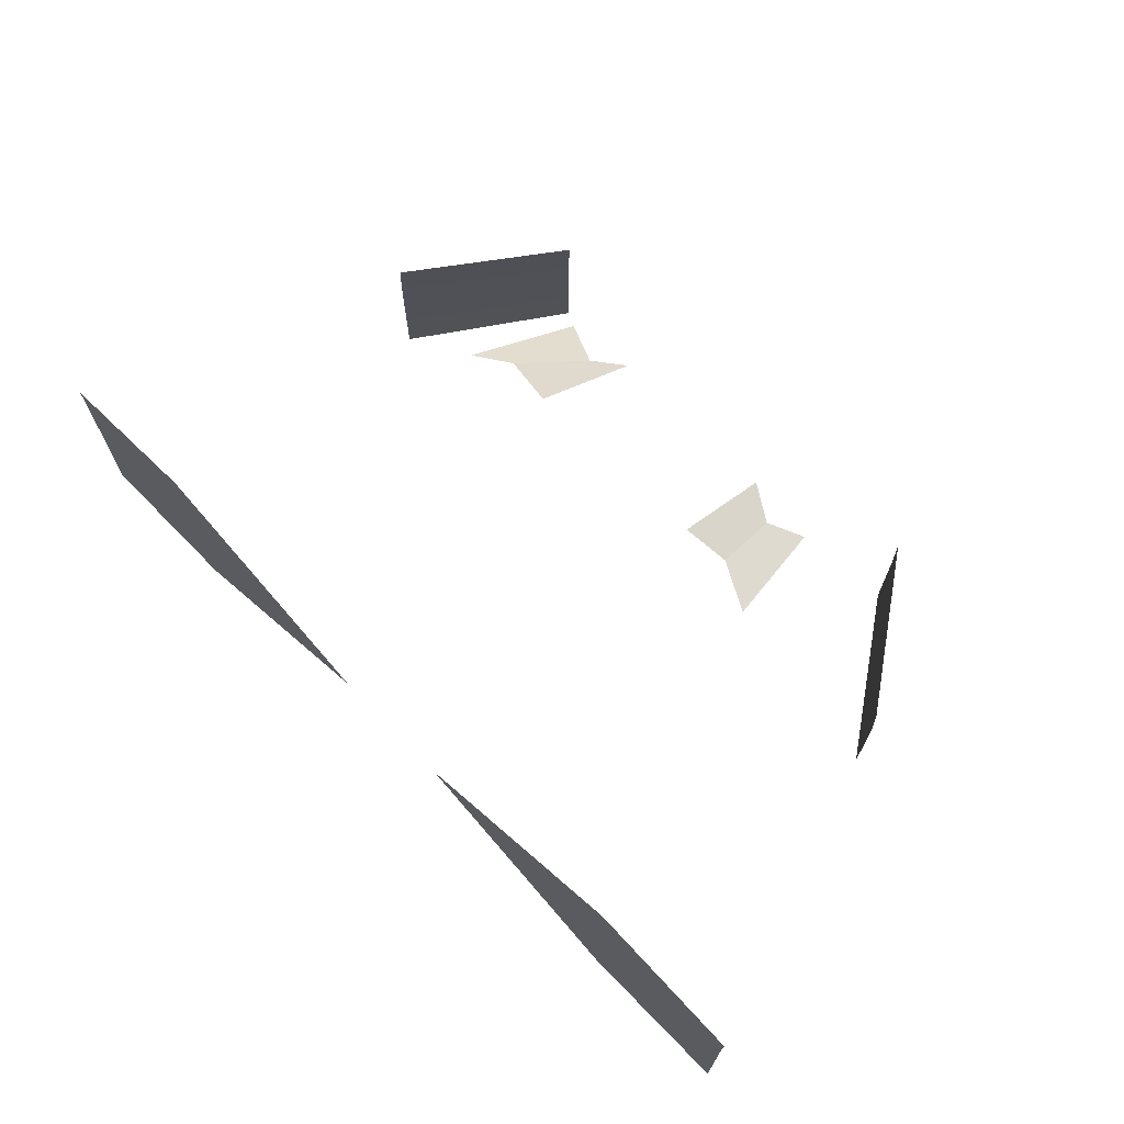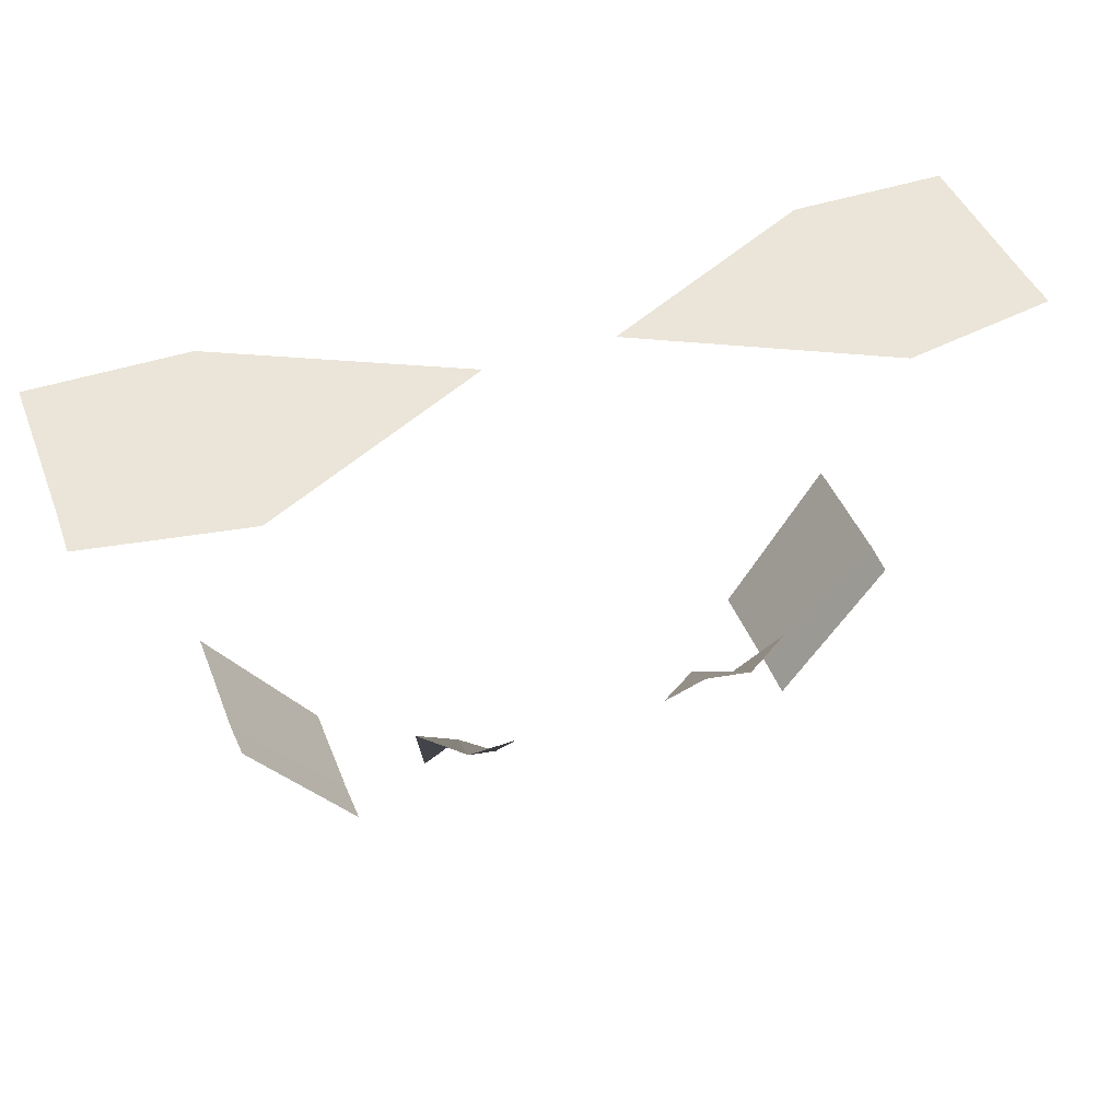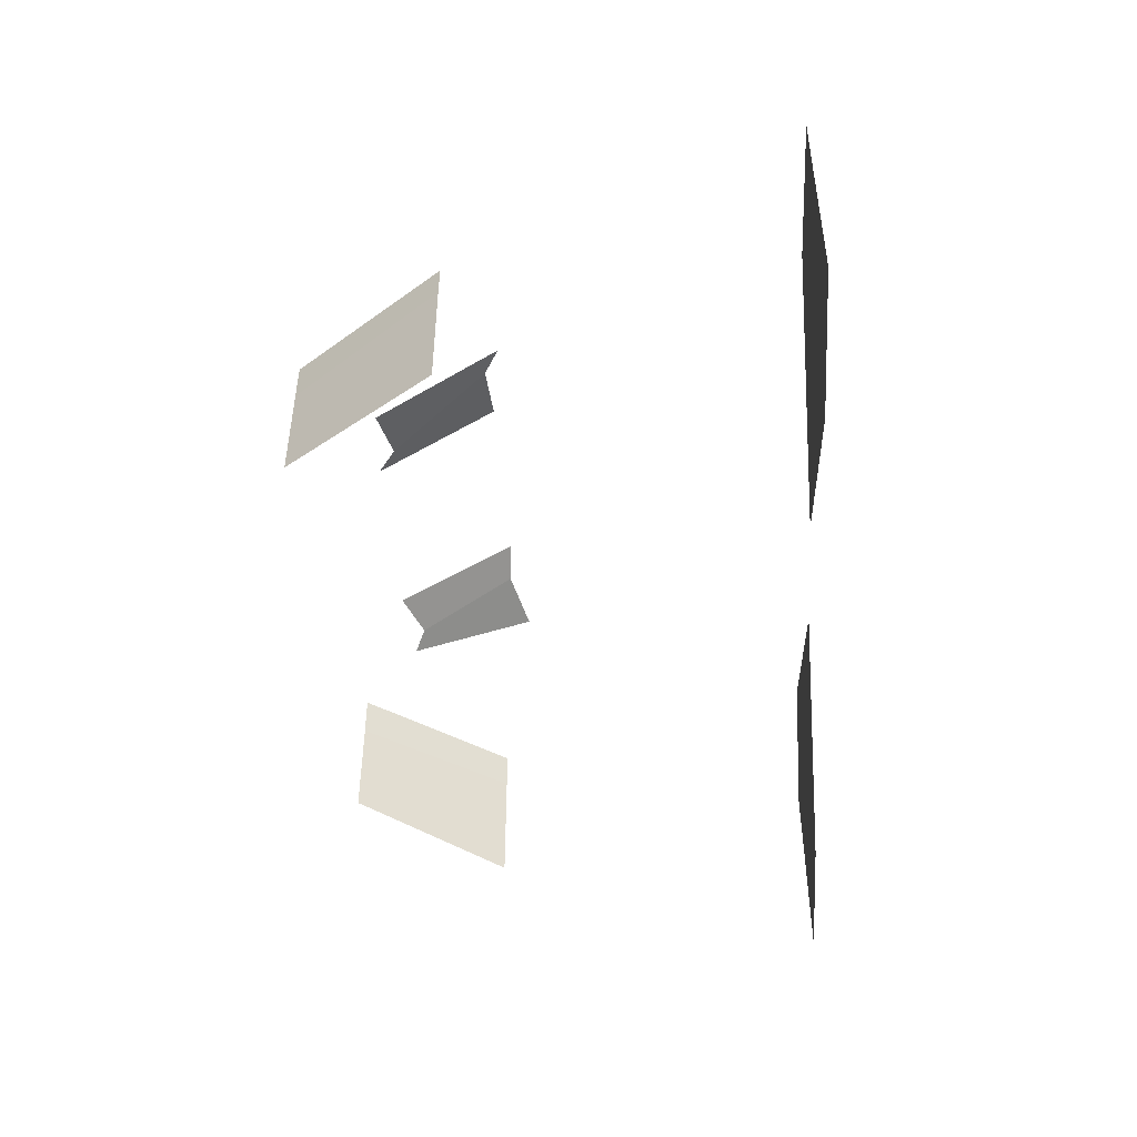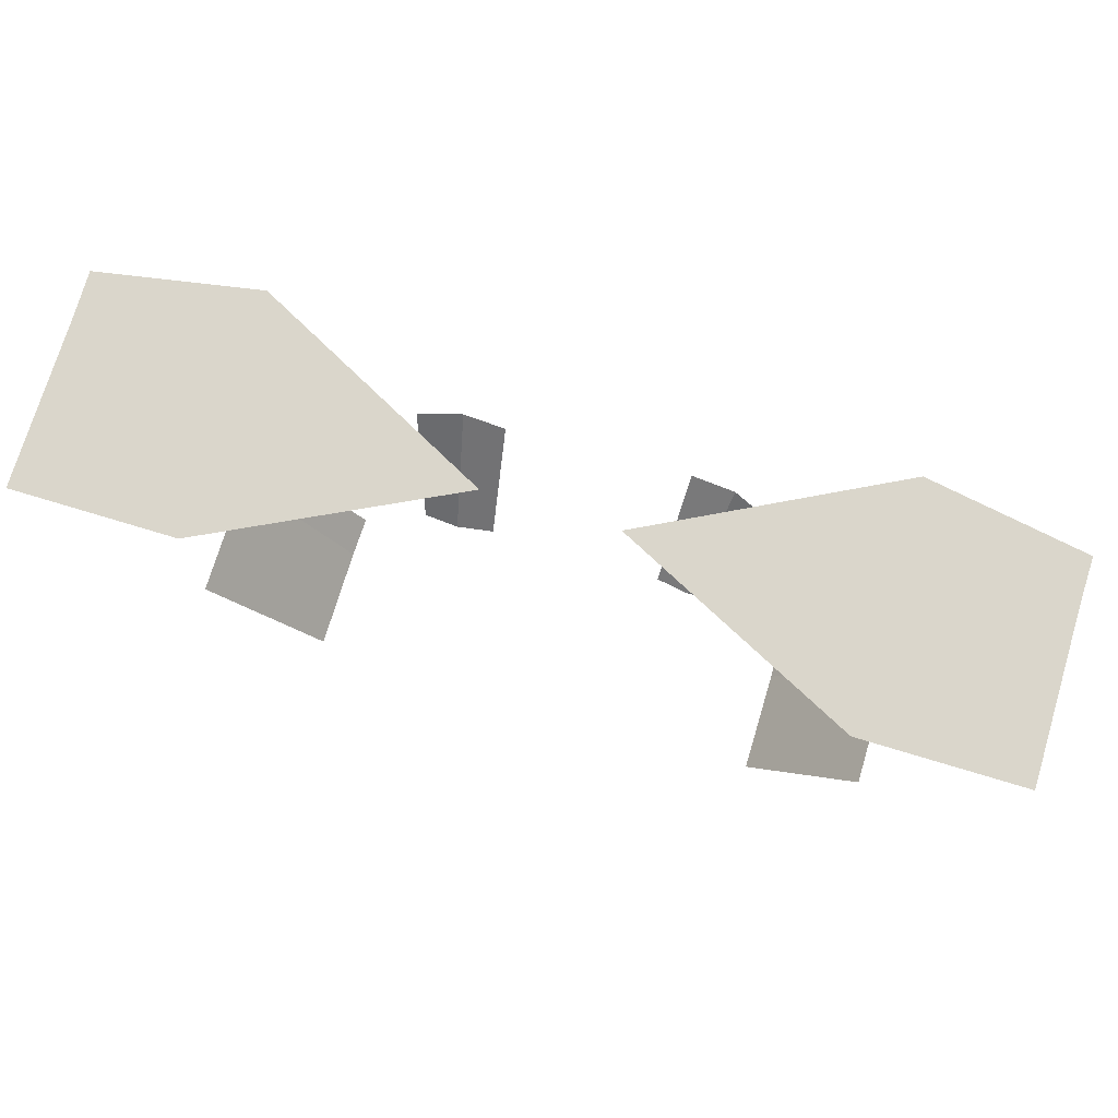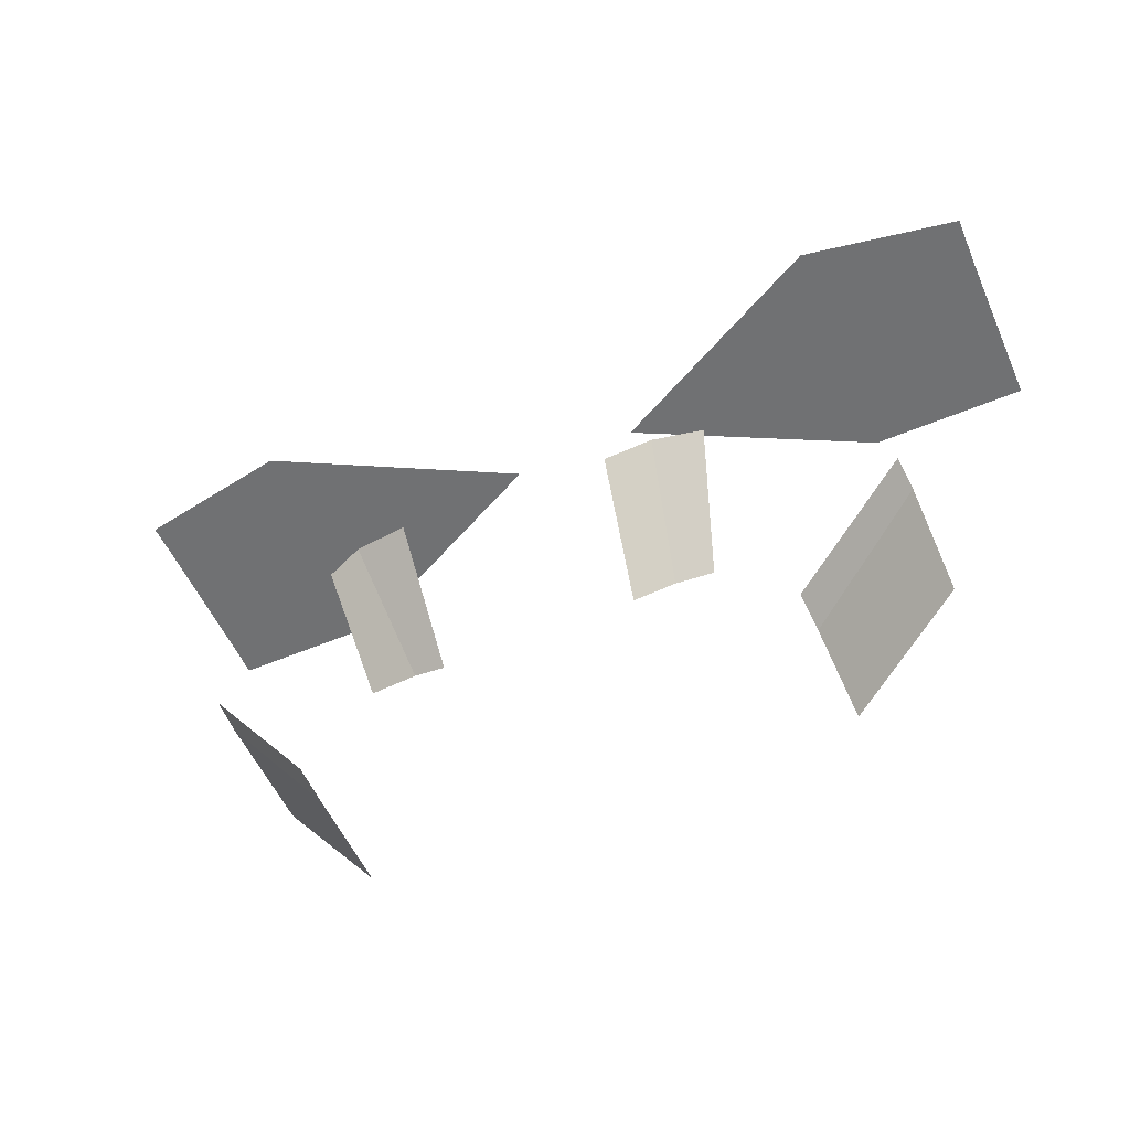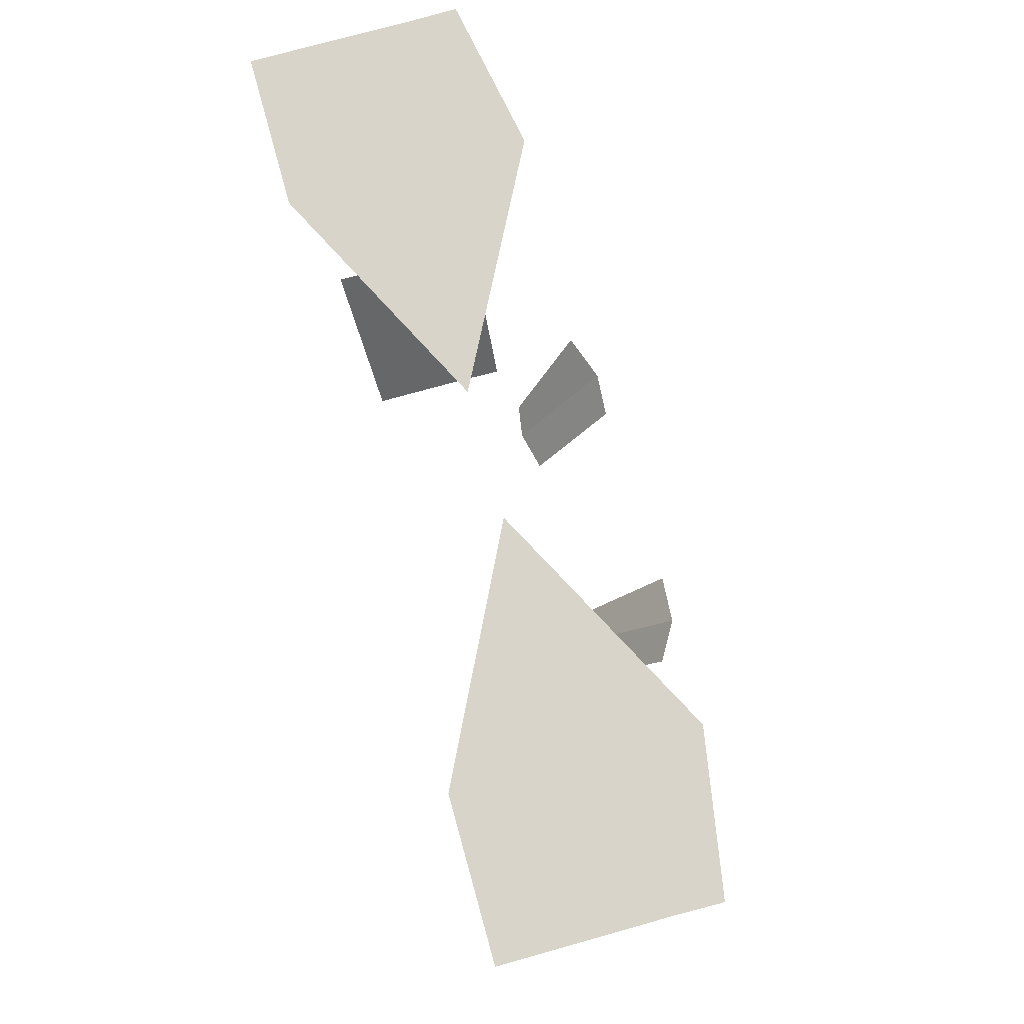
<metadata>
{"format":"obj","ext":"obj","renderer":"f3d","projection":"perspective","resolution":1024,"background":"white","views":[{"elev":69.1,"azim":45.7,"up":"+Y"},{"elev":45.5,"azim":159.1,"up":"+Z"},{"elev":-46.2,"azim":-86.0,"up":"+Y"},{"elev":74.1,"azim":16.8,"up":"+Z"},{"elev":-55.1,"azim":-156.2,"up":"+Z"},{"elev":75.3,"azim":74.4,"up":"+Z"}]}
</metadata>
<code>
o boa_glow
v -9.747 -2.666 3.348
v -14.12 -3.17 9.402
v -14.12 -1.343 9.402
v -9.747 -1.121 3.348
v -14.12 1.752 9.401
v -9.746 1.556 3.348
v -14.05 3.245 9.406
v -9.707 3.249 3.344
v -6.803 3.556 5.939
v -7.764 6.305 10.92
v -5.992 7.098 10.19
v -5.226 3.281 6.503
v -4.056 6.928 10.38
v -3.765 3.754 5.678
v 3.767 3.754 5.678
v 4.057 7.2 10.38
v 5.994 7.098 10.19
v 5.228 3.281 6.503
v 7.766 6.033 10.92
v 6.805 3.556 5.939
v 9.709 3.249 3.344
v 14.05 3.245 9.406
v 14.12 1.752 9.401
v 9.747 1.556 3.348
v 14.12 -1.343 9.402
v 9.748 -1.121 3.348
v 14.12 -3.17 9.402
v 9.748 -2.666 3.348
v 18.8 -4.568 23.2
v 2.645 0.2512 23.2
v 12.28 -4.568 23.2
v -12.28 -4.568 23.2
v -2.643 0.2512 23.2
v -18.8 -4.568 23.2
v -18.8 -1.768 23.2
v -18.8 2.243 23.2
v -18.84 4.155 23.2
v -12.37 5.296 23.2
v 12.37 5.296 23.2
v 18.84 4.155 23.2
v 18.8 2.243 23.2
v 18.8 -1.768 23.2
f 1 2 3 4
f 4 3 5 6
f 6 5 7 8
f 9 10 11 12
f 12 11 13 14
f 15 16 17 18
f 18 17 19 20
f 21 22 23 24
f 24 23 25 26
f 26 25 27 28
f 29 30 31
f 32 33 34
f 34 33 35
f 35 33 36
f 36 33 37
f 37 33 38
f 39 30 40
f 40 30 41
f 41 30 42
f 42 30 29

</code>
